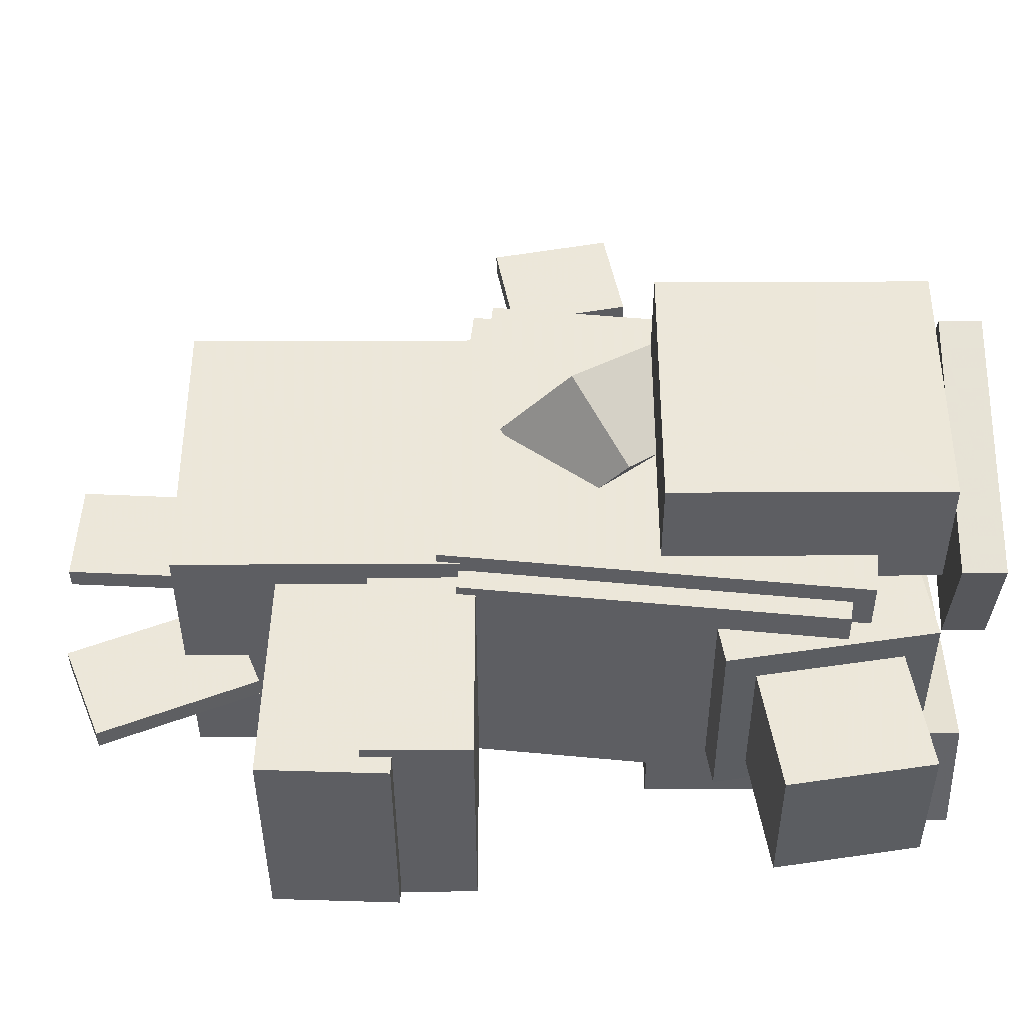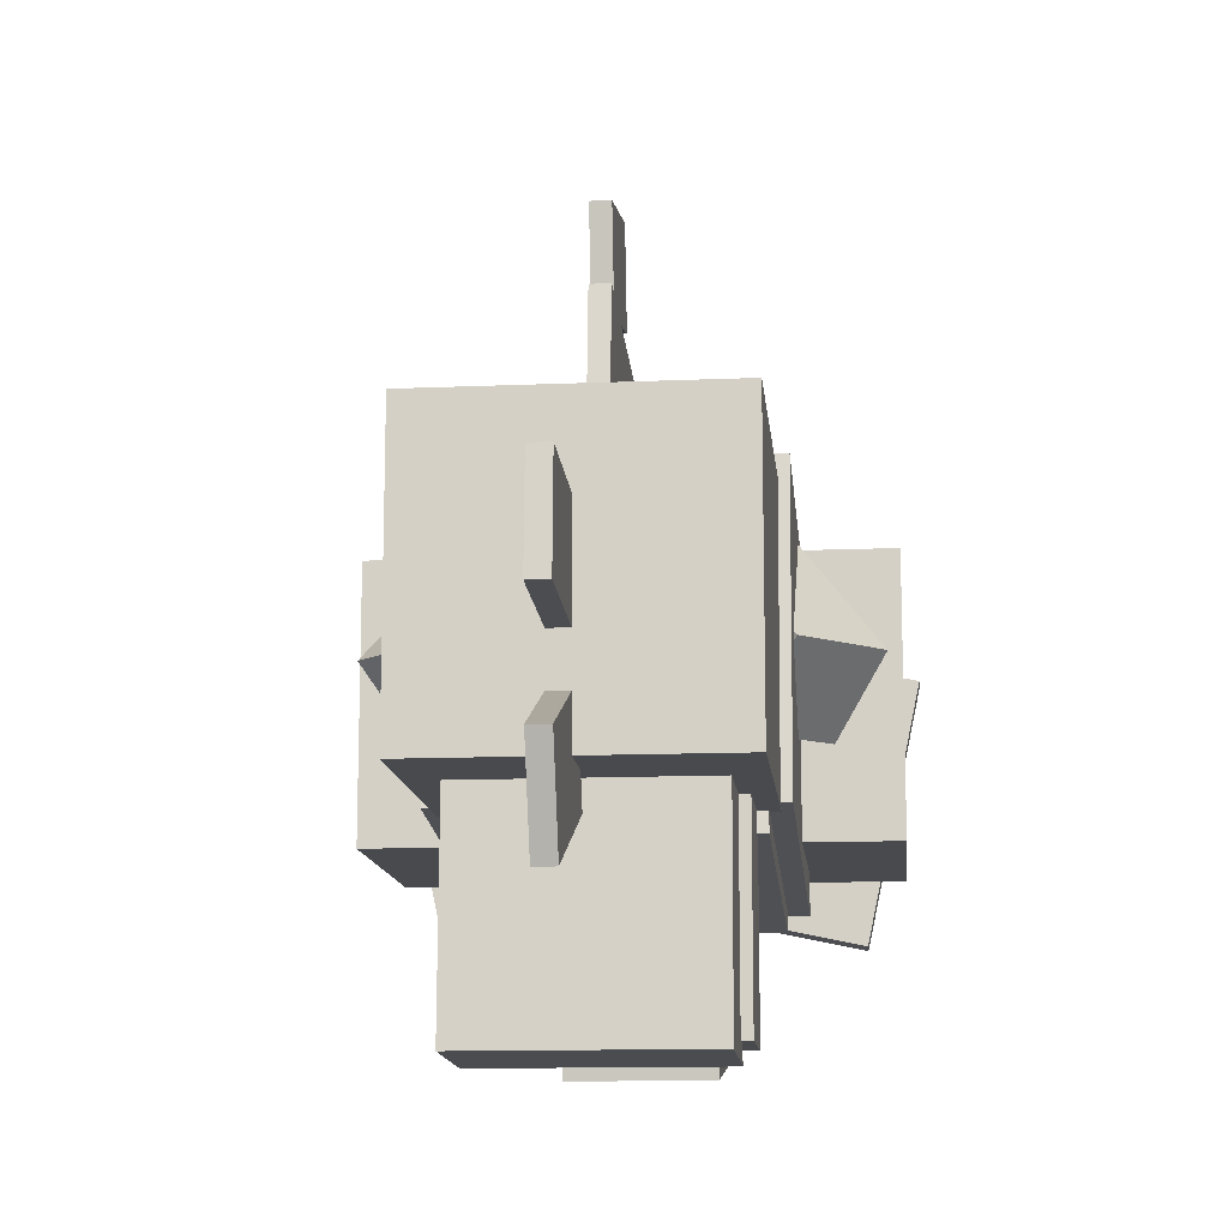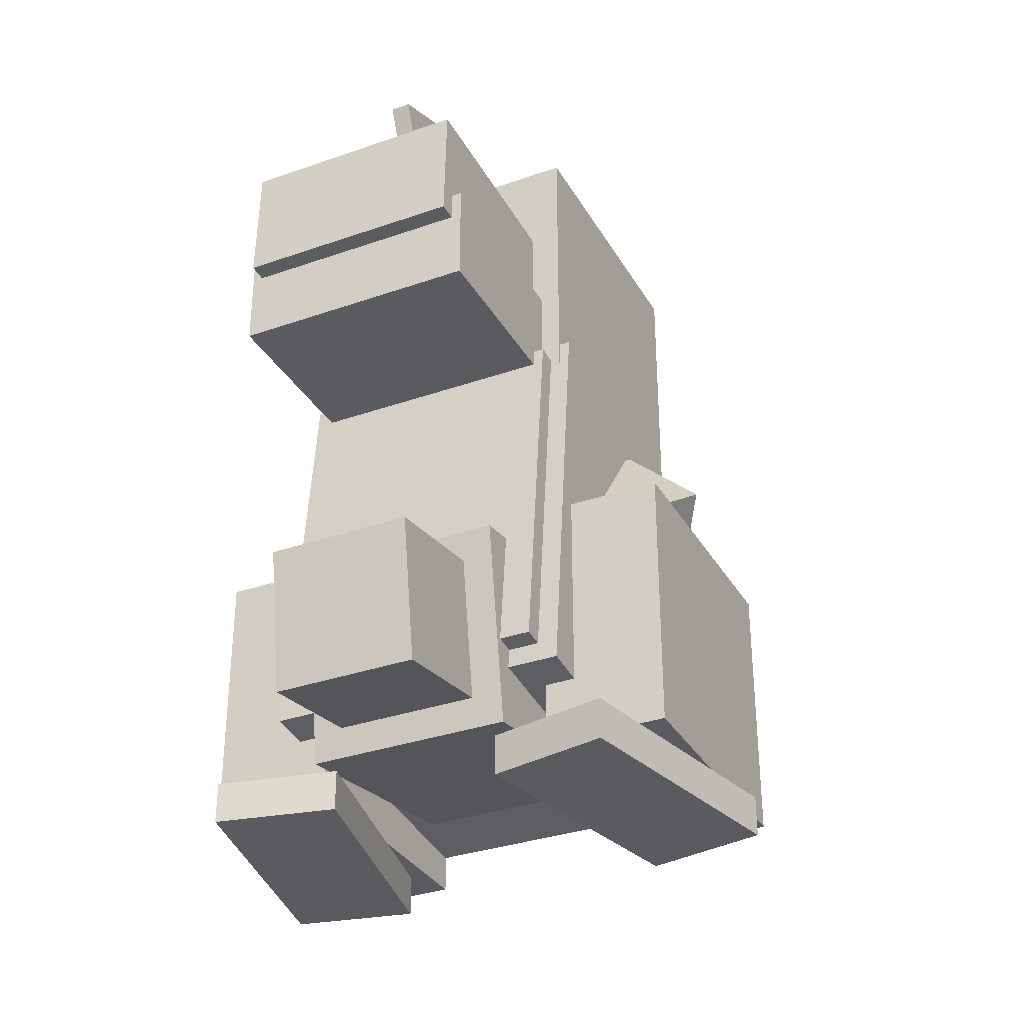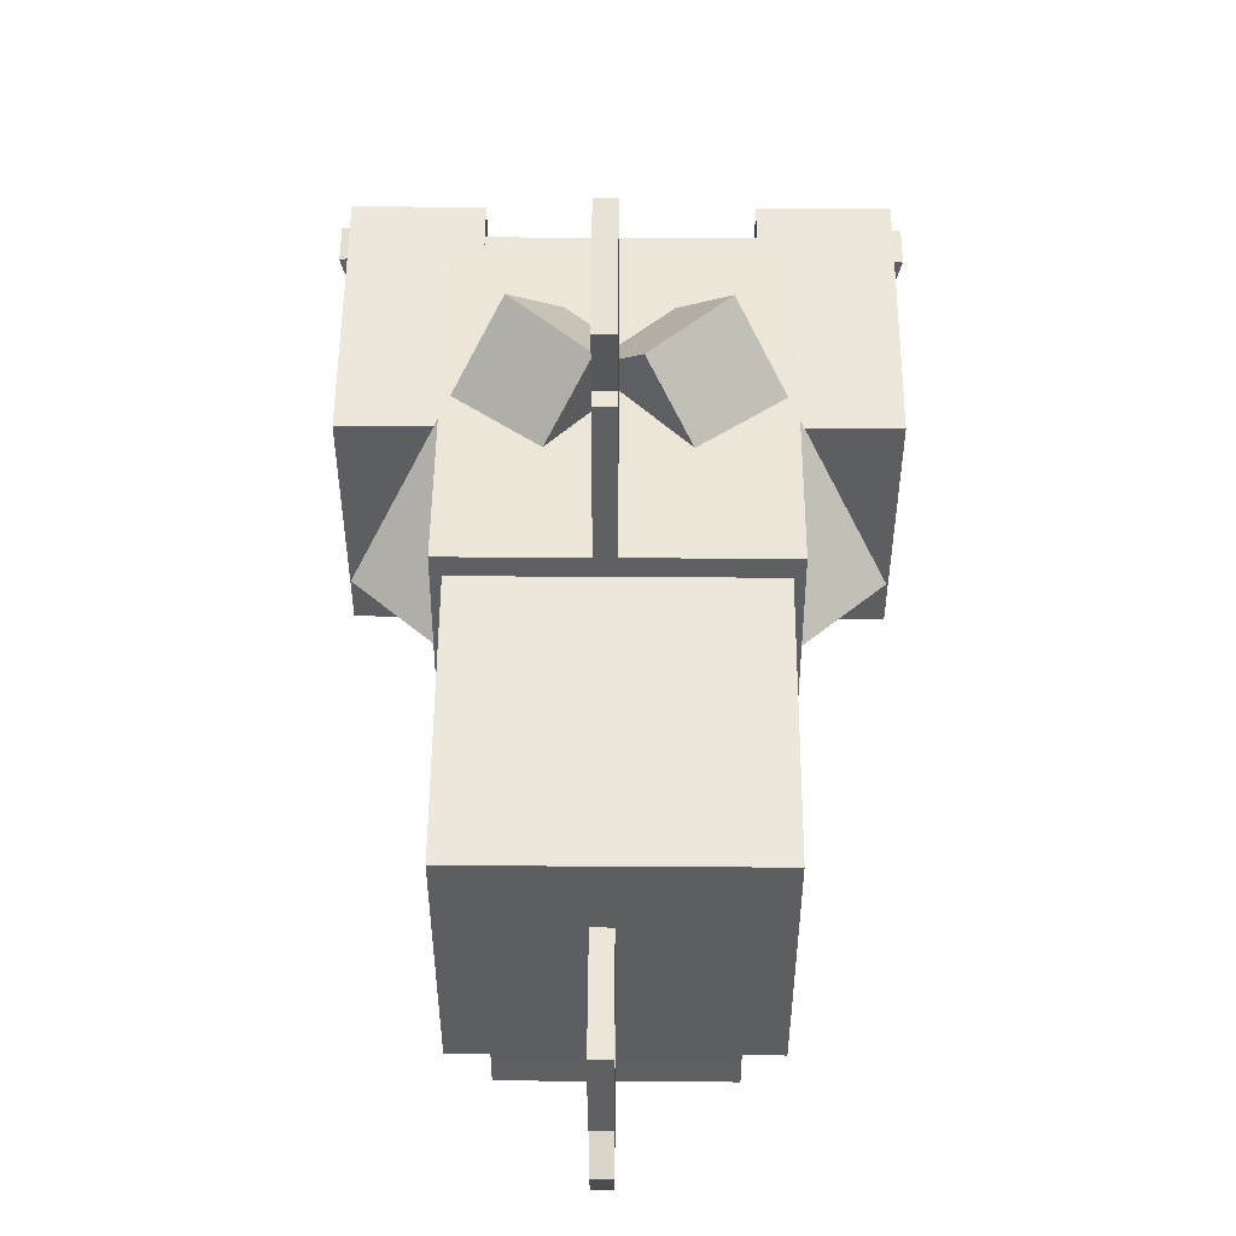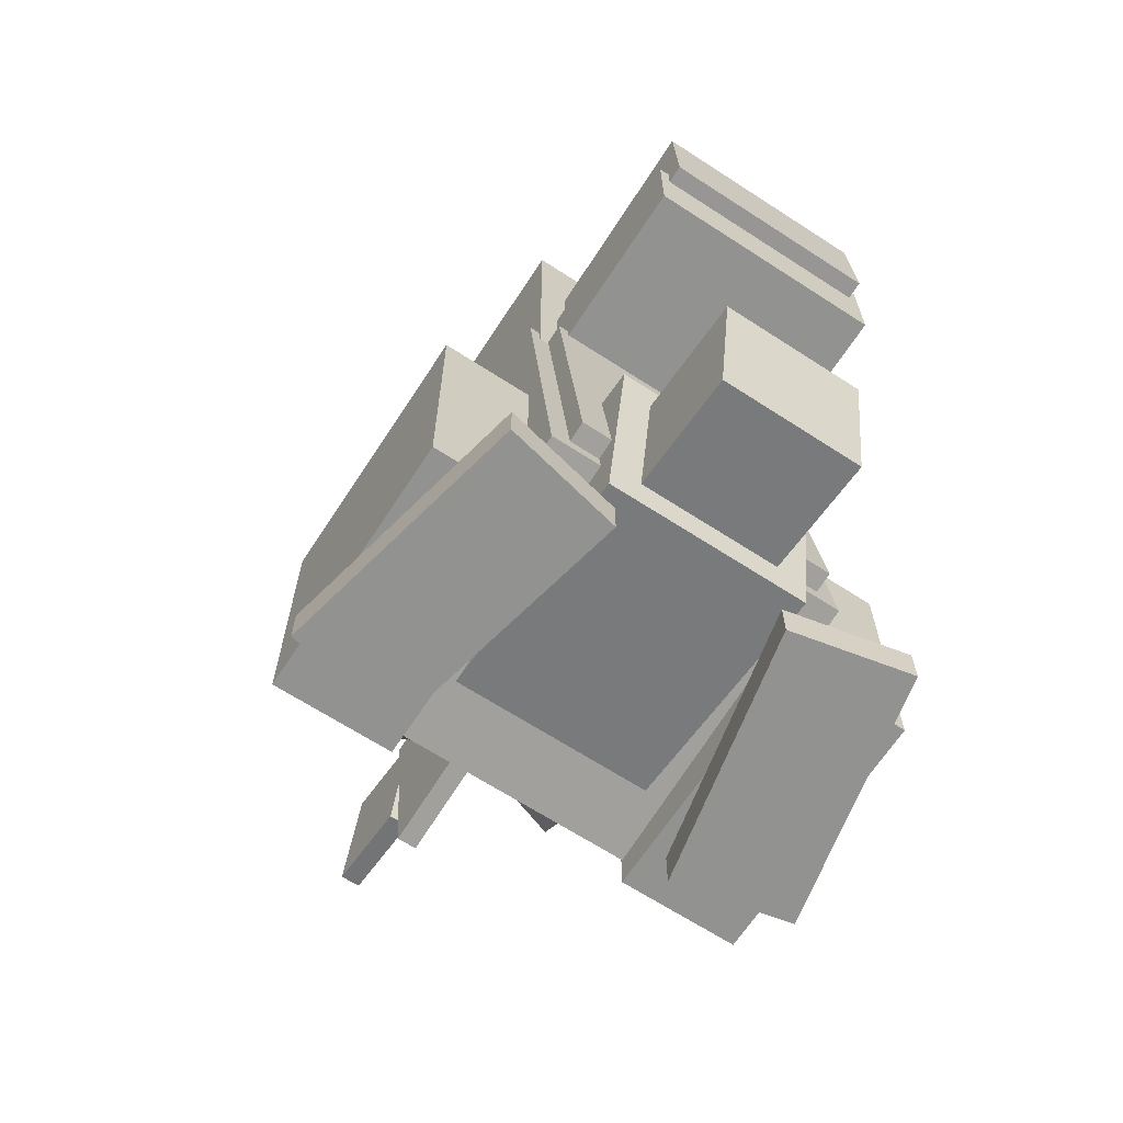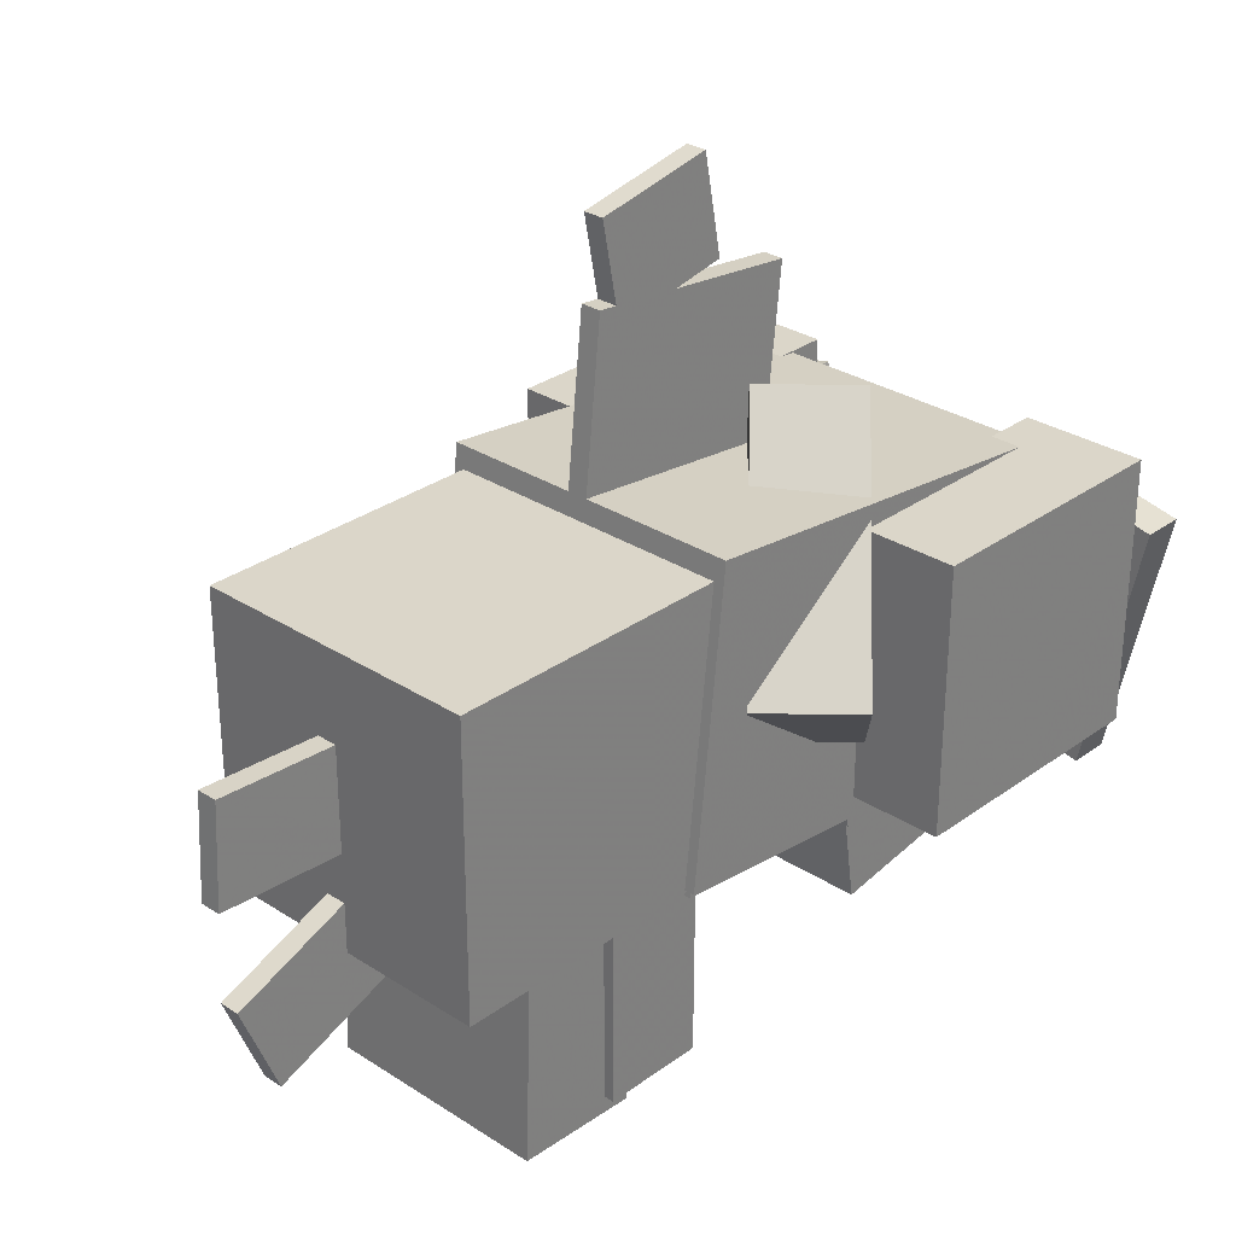
<metadata>
{"format":"obj","ext":"obj","renderer":"f3d","projection":"perspective","resolution":1024,"background":"white","views":[{"elev":-39.3,"azim":-89.8,"up":"+Z"},{"elev":-12.9,"azim":-174.4,"up":"+Z"},{"elev":-33.1,"azim":-154.2,"up":"+Y"},{"elev":52.2,"azim":-179.6,"up":"+Z"},{"elev":-66.2,"azim":146.9,"up":"+Y"},{"elev":29.8,"azim":-136.6,"up":"+Z"}]}
</metadata>
<code>
o Tail_tip
v 0.2188 -0.9268 -1.018
v -0.2188 -0.9268 -1.018
v -0.2188 -0.8681 -0.6477
v 0.2188 -0.8681 -0.6477
v -0.2188 -1.359 -0.9496
v 0.2188 -1.359 -0.9496
v 0.2188 -1.3 -0.5792
v -0.2188 -1.3 -0.5792
f 1 2 3 4
f 5 6 7 8
f 4 3 8 7
f 6 5 2 1
f 6 1 4 7
f 2 5 8 3
o Belly
v 0.4062 -1.129 -0.5871
v -0.4062 -1.129 -0.5871
v -0.4062 -0.01005 -0.4695
v 0.4062 -0.01005 -0.4695
v -0.4062 -1.135 -0.525
v 0.4062 -1.135 -0.525
v 0.4062 -0.01658 -0.4074
v -0.4062 -0.01658 -0.4074
f 9 10 11 12
f 13 14 15 16
f 12 11 16 15
f 14 13 10 9
f 14 9 12 15
f 10 13 16 11
o Tail_base
v 0.3125 -0.7755 -0.6623
v -0.3125 -0.7755 -0.6623
v -0.3125 -0.6288 0.2636
v 0.3125 -0.6288 0.2636
v -0.3125 -1.393 -0.5646
v 0.3125 -1.393 -0.5646
v 0.3125 -1.246 0.3614
v -0.3125 -1.246 0.3614
f 17 18 19 20
f 21 22 23 24
f 20 19 24 23
f 22 21 18 17
f 22 17 20 23
f 18 21 24 19
o Left_arm
v 0.08336 -0.7591 0.464
v -0.1489 -0.9682 0.464
v -0.5629 -0.5084 -0.1547
v -0.3306 -0.2993 -0.1547
v -0.2967 -0.804 0.685
v -0.0645 -0.5948 0.685
v -0.4785 -0.1351 0.06629
v -0.7107 -0.3442 0.06629
f 25 26 27 28
f 29 30 31 32
f 28 27 32 31
f 30 29 26 25
f 30 25 28 31
f 26 29 32 27
o Right_arm
v 0.1489 -0.9682 0.464
v -0.08336 -0.7591 0.464
v 0.3306 -0.2993 -0.1547
v 0.5629 -0.5084 -0.1547
v 0.0645 -0.5948 0.685
v 0.2967 -0.804 0.685
v 0.7107 -0.3442 0.06629
v 0.4785 -0.1351 0.06629
f 33 34 35 36
f 37 38 39 40
f 36 35 40 39
f 38 37 34 33
f 38 33 36 39
f 34 37 40 35
o Body_spikes
v 0.0625 -0.7362 0.4596
v 0 -0.7362 0.4596
v 0 -0.05242 0.5315
v 0.0625 -0.05242 0.5315
v 0 -0.7884 0.9569
v 0.0625 -0.7884 0.9569
v 0.0625 -0.1047 1.029
v 0 -0.1047 1.029
f 41 42 43 44
f 45 46 47 48
f 44 43 48 47
f 46 45 42 41
f 46 41 44 47
f 42 45 48 43
o Left_hip
v -0.375 -1.406 -0.4062
v -0.75 -1.406 -0.4062
v -0.75 -0.5938 -0.4062
v -0.375 -0.5938 -0.4062
v -0.75 -1.406 0.4062
v -0.375 -1.406 0.4062
v -0.375 -0.5938 0.4062
v -0.75 -0.5938 0.4062
f 49 50 51 52
f 53 54 55 56
f 52 51 56 55
f 54 53 50 49
f 54 49 52 55
f 50 53 56 51
o Left_hipChild
v -0.2645 -1.531 -0.5196
v -0.6314 -1.531 -0.5976
v -0.6314 -1.406 -0.5976
v -0.2645 -1.406 -0.5196
v -0.8003 -1.531 0.1971
v -0.4335 -1.531 0.2751
v -0.4335 -1.406 0.2751
v -0.8003 -1.406 0.1971
f 57 58 59 60
f 61 62 63 64
f 60 59 64 63
f 62 61 58 57
f 62 57 60 63
f 58 61 64 59
o Right_hip
v 0.75 -1.406 -0.4062
v 0.375 -1.406 -0.4062
v 0.375 -0.5938 -0.4062
v 0.75 -0.5938 -0.4062
v 0.375 -1.406 0.4062
v 0.75 -1.406 0.4062
v 0.75 -0.5938 0.4062
v 0.375 -0.5938 0.4062
f 65 66 67 68
f 69 70 71 72
f 68 67 72 71
f 70 69 66 65
f 70 65 68 71
f 66 69 72 67
o Right_hipChild
v 0.6314 -1.531 -0.5976
v 0.2645 -1.531 -0.5196
v 0.2645 -1.406 -0.5196
v 0.6314 -1.406 -0.5976
v 0.4335 -1.531 0.2751
v 0.8003 -1.531 0.1971
v 0.8003 -1.406 0.1971
v 0.4335 -1.406 0.2751
f 73 74 75 76
f 77 78 79 80
f 76 75 80 79
f 78 77 74 73
f 78 73 76 79
f 74 77 80 75
o Body
v 0.4688 -1.198 -0.5315
v -0.4688 -1.198 -0.5315
v -0.4688 0.04557 -0.4009
v 0.4688 0.04557 -0.4009
v -0.4688 -1.296 0.4009
v 0.4688 -1.296 0.4009
v 0.4688 -0.05242 0.5315
v -0.4688 -0.05242 0.5315
f 81 82 83 84
f 85 86 87 88
f 84 83 88 87
f 86 85 82 81
f 86 81 84 87
f 82 85 88 83
o Head
v 0.4375 -0.06558 -0.41
v -0.4375 -0.06558 -0.41
v -0.4375 0.8094 -0.41
v 0.4375 0.8094 -0.41
v -0.4375 -0.06558 0.465
v 0.4375 -0.06558 0.465
v 0.4375 0.8094 0.465
v -0.4375 0.8094 0.465
f 89 90 91 92
f 93 94 95 96
f 92 91 96 95
f 94 93 90 89
f 94 89 92 95
f 90 93 96 91
o HeadChild
v 0.375 -0.06558 -1.004
v -0.375 -0.06558 -1.004
v -0.375 0.2469 -1.004
v 0.375 0.2469 -1.004
v -0.375 -0.06558 -0.3162
v 0.375 -0.06558 -0.3162
v 0.375 0.2469 -0.3162
v -0.375 0.2469 -0.3162
f 97 98 99 100
f 101 102 103 104
f 100 99 104 103
f 102 101 98 97
f 102 97 100 103
f 98 101 104 99
o HeadChild1
v 0.3438 0.1611 -1.059
v -0.3438 0.1611 -1.059
v -0.3438 0.5358 -1.046
v 0.3438 0.5358 -1.046
v -0.3438 0.1349 -0.3094
v 0.3438 0.1349 -0.3094
v 0.3438 0.5097 -0.2963
v -0.3438 0.5097 -0.2963
f 105 106 107 108
f 109 110 111 112
f 108 107 112 111
f 110 109 106 105
f 110 105 108 111
f 106 109 112 107
o HeadChild2
v 0.0625 0.6948 -0.1204
v -0 0.6948 -0.1204
v -0 1.194 -0.09423
v 0.0625 1.194 -0.09423
v -0 0.6785 0.1917
v 0.0625 0.6785 0.1917
v 0.0625 1.178 0.2178
v -0 1.178 0.2178
f 113 114 115 116
f 117 118 119 120
f 116 115 120 119
f 118 117 114 113
f 118 113 116 119
f 114 117 120 115
o HeadChild3
v 0.0625 0.5824 -0.5063
v -0 0.5824 -0.5063
v -0 1.046 -0.6936
v 0.0625 1.046 -0.6936
v -0 0.6995 -0.2166
v 0.0625 0.6995 -0.2166
v 0.0625 1.163 -0.4039
v -0 1.163 -0.4039
f 121 122 123 124
f 125 126 127 128
f 124 123 128 127
f 126 125 122 121
f 126 121 124 127
f 122 125 128 123
o Tail_spike
v 0.0625 -0.543 1.032
v 0 -0.543 1.032
v 0 -0.1749 0.9601
v 0.0625 -0.1749 0.9601
v 0 -0.4834 1.338
v 0.0625 -0.4834 1.338
v 0.0625 -0.1153 1.267
v 0 -0.1153 1.267
f 129 130 131 132
f 133 134 135 136
f 132 131 136 135
f 134 133 130 129
f 134 129 132 135
f 130 133 136 131

</code>
